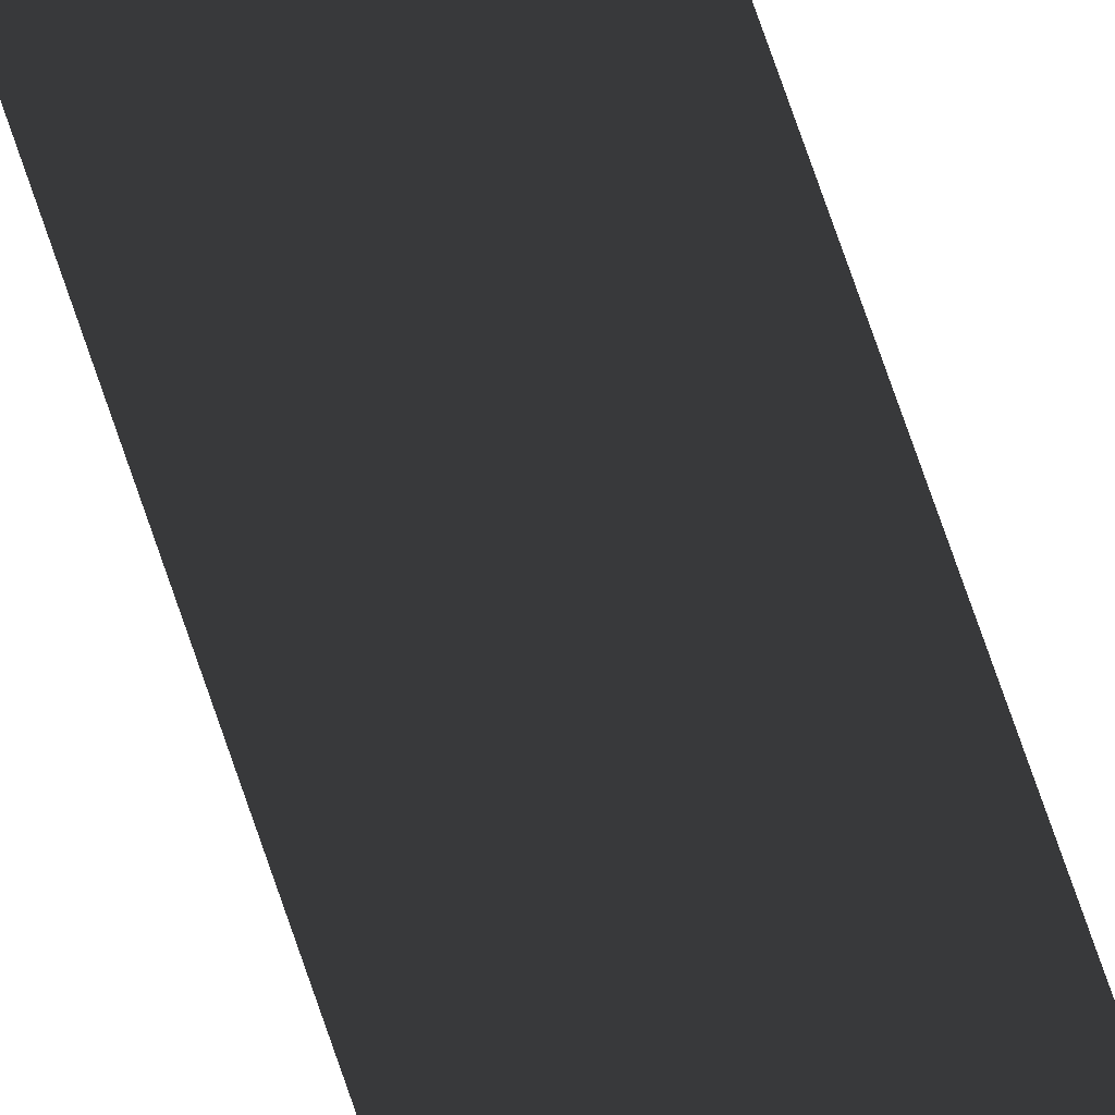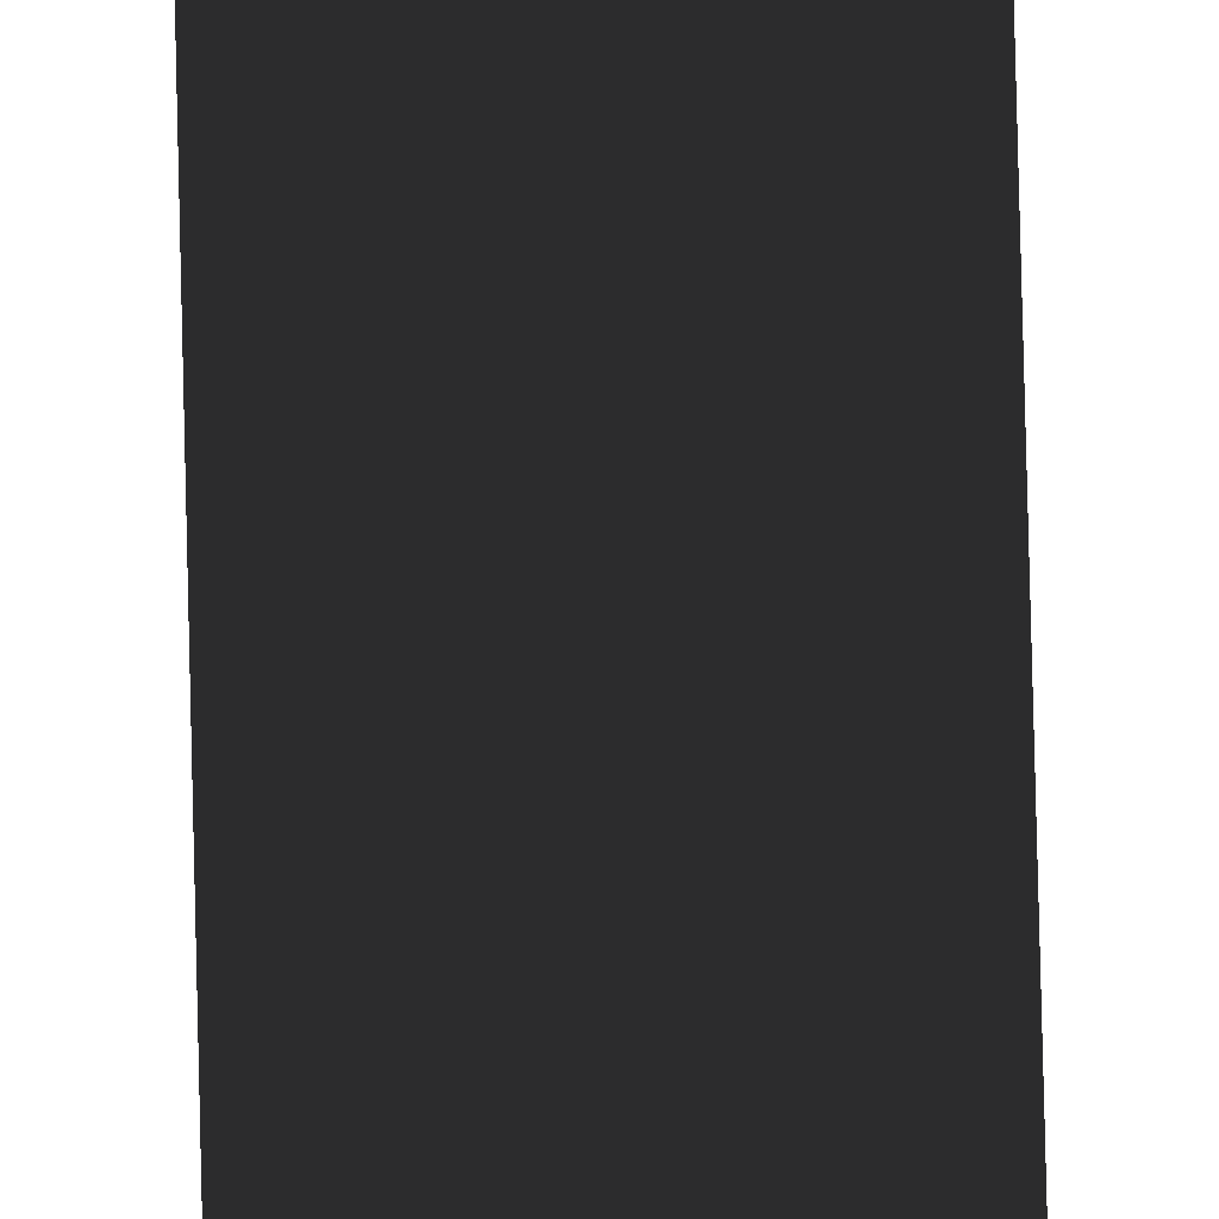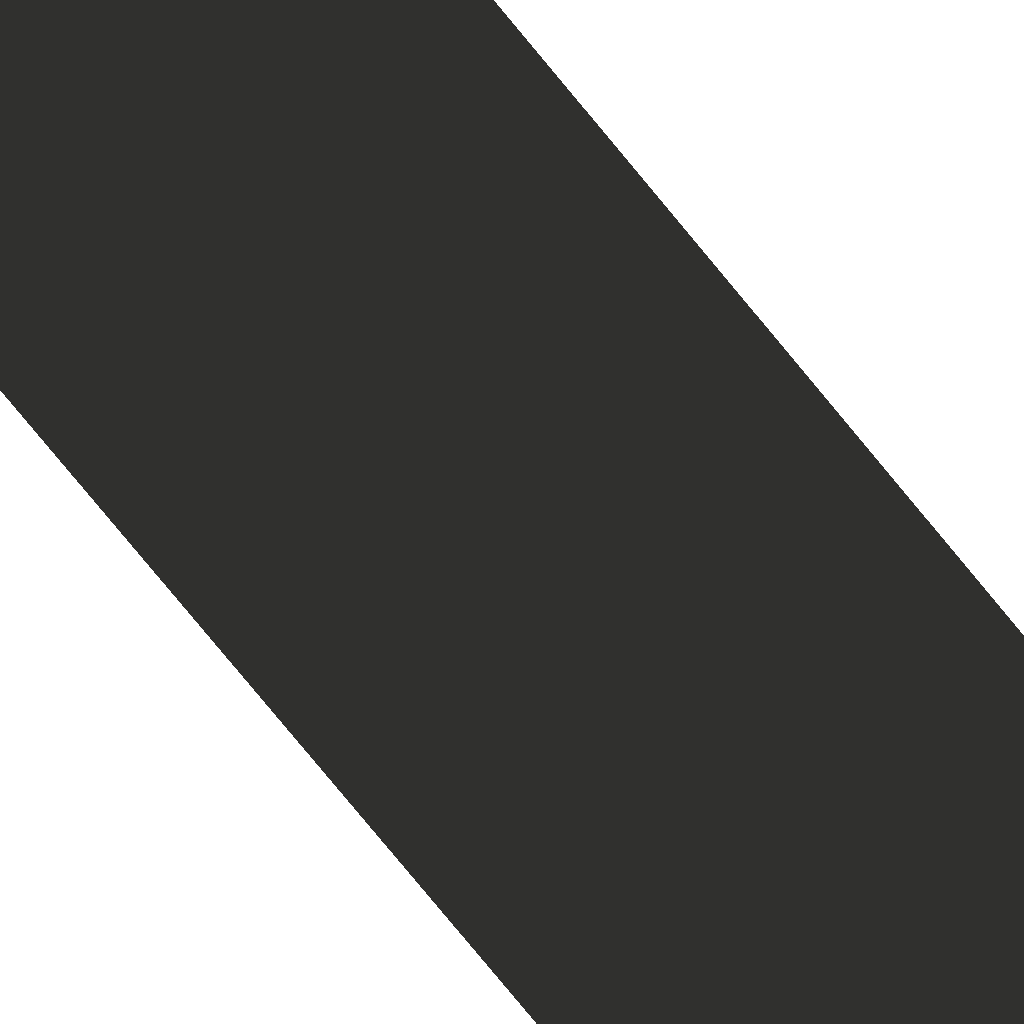
<metadata>
{"format":"obj","ext":"obj","renderer":"f3d","projection":"perspective","resolution":1024,"background":"white","views":[{"elev":43.5,"azim":-13.8,"up":"+Y"},{"elev":65.0,"azim":-1.3,"up":"+Y"},{"elev":-43.6,"azim":-149.9,"up":"+Y"}]}
</metadata>
<code>
o Plane
v 62.78 -0.06945 -3063
v -62.62 -0.06945 -3063
v -62.62 -0.06947 3063
v 62.78 -0.06947 3063
f 1 2 3 4

</code>
